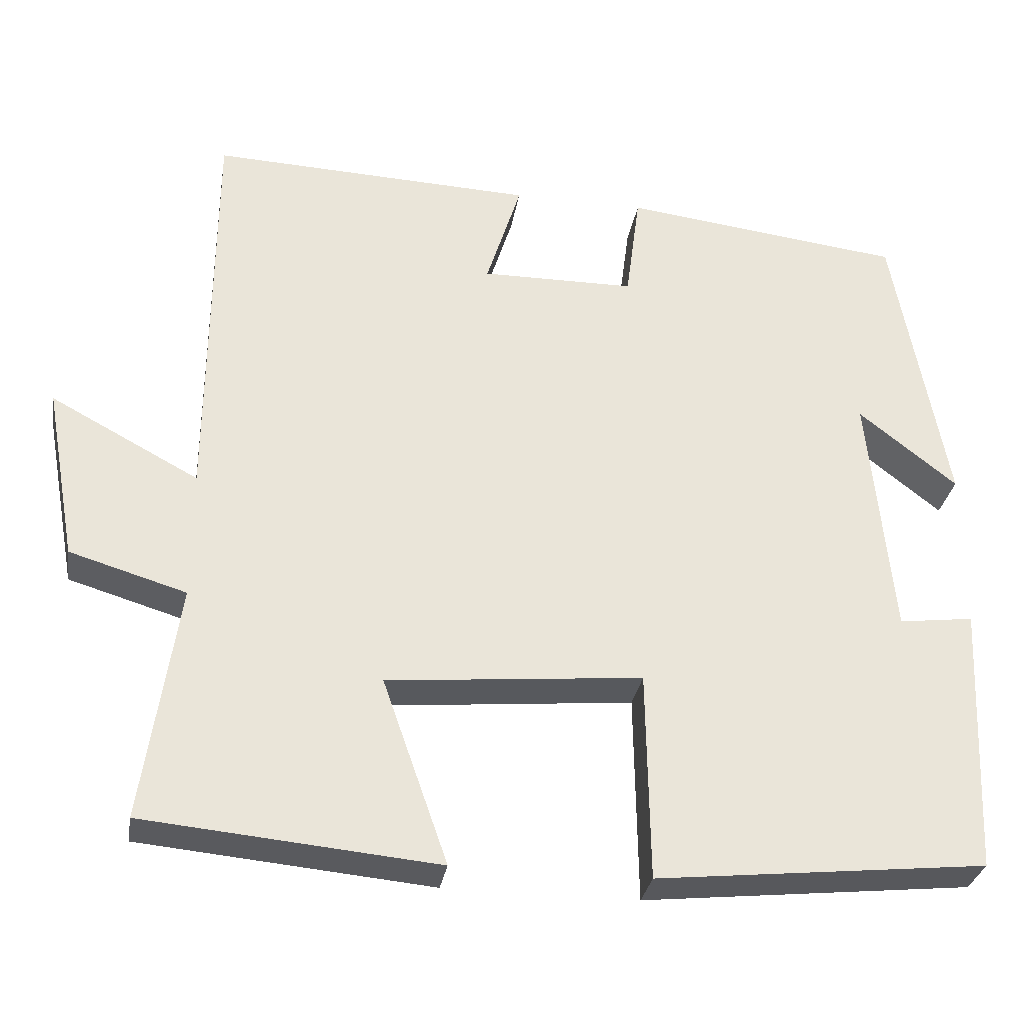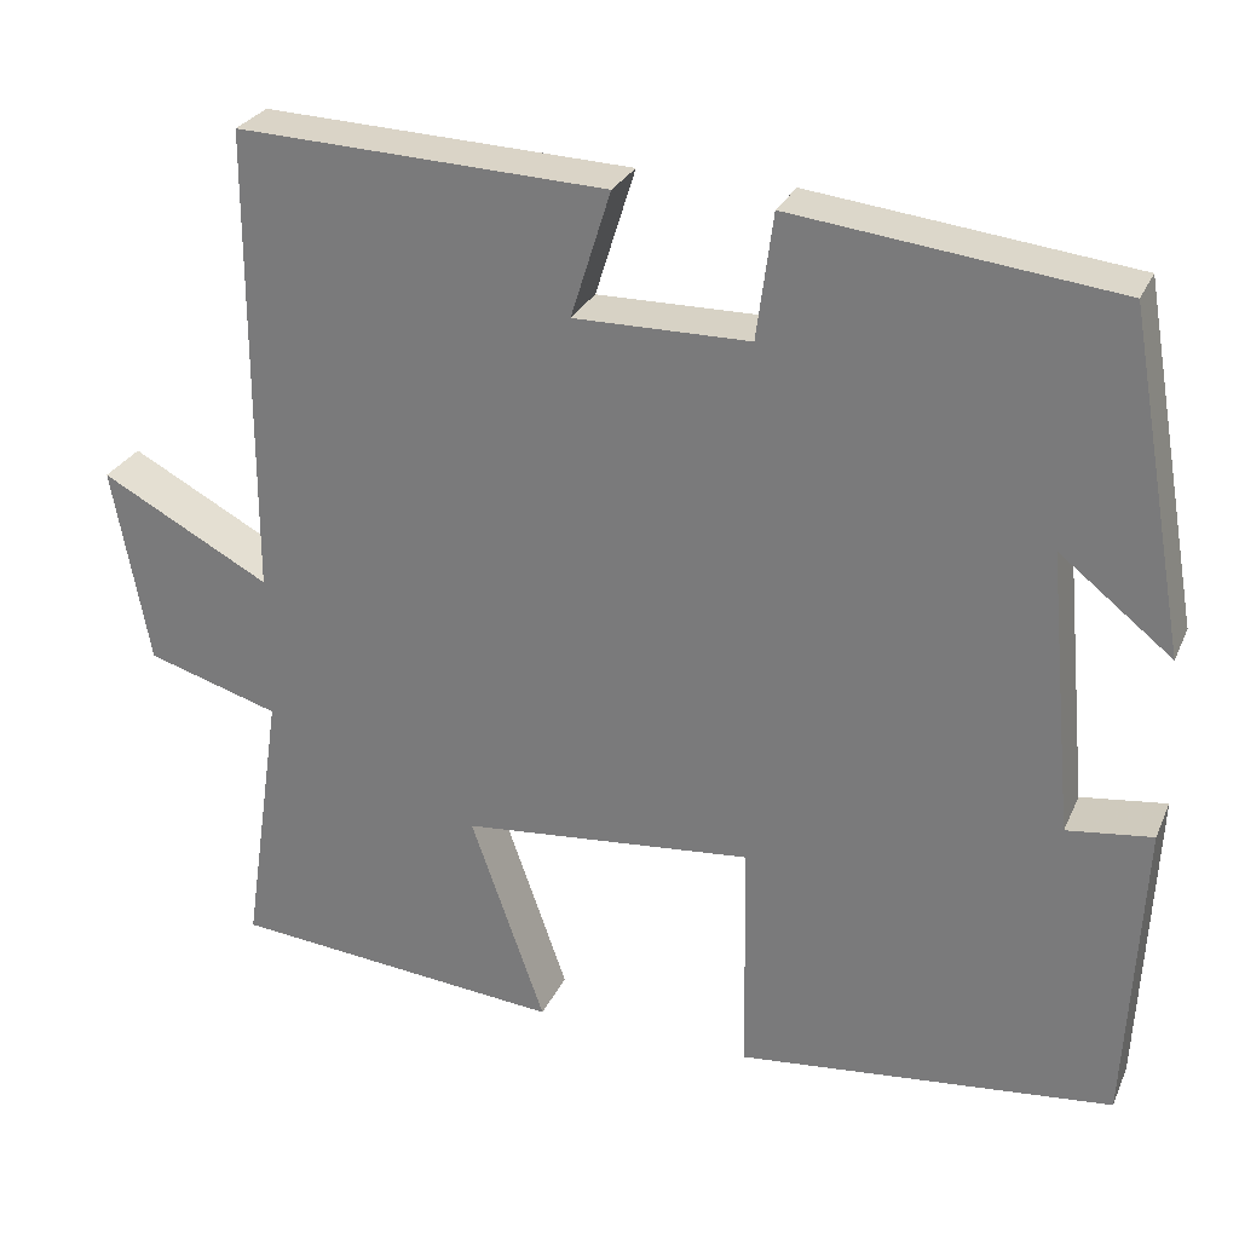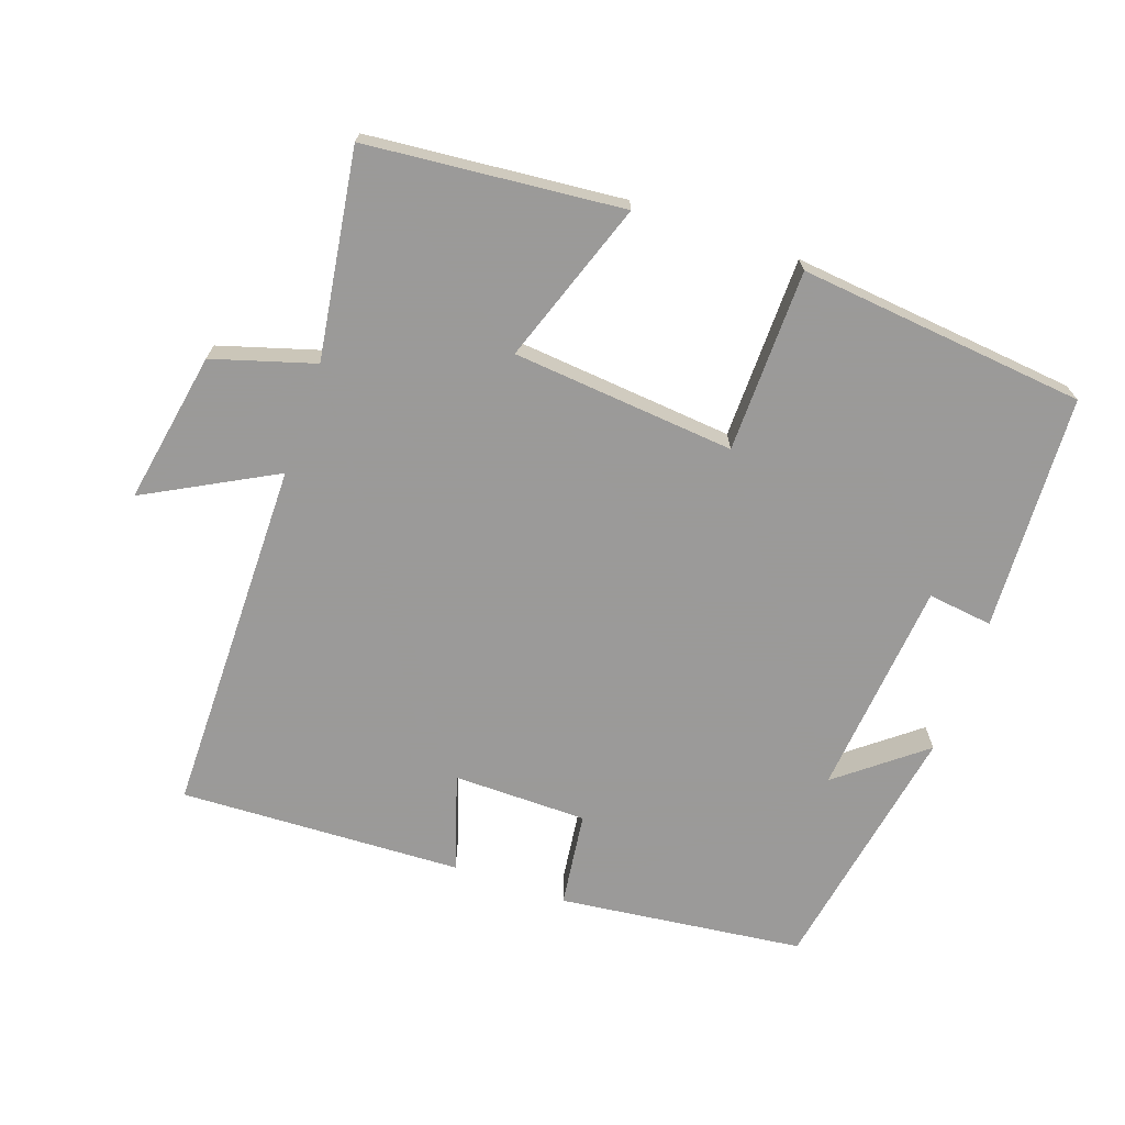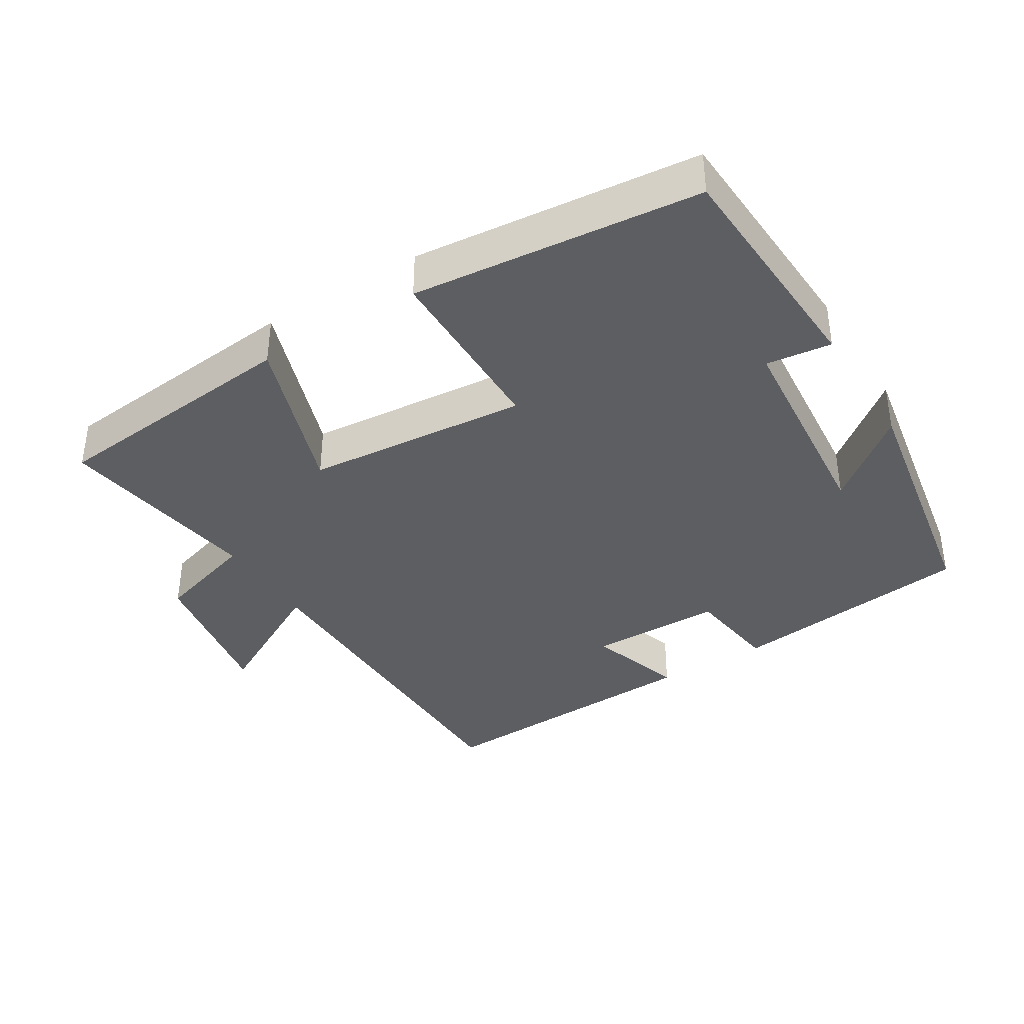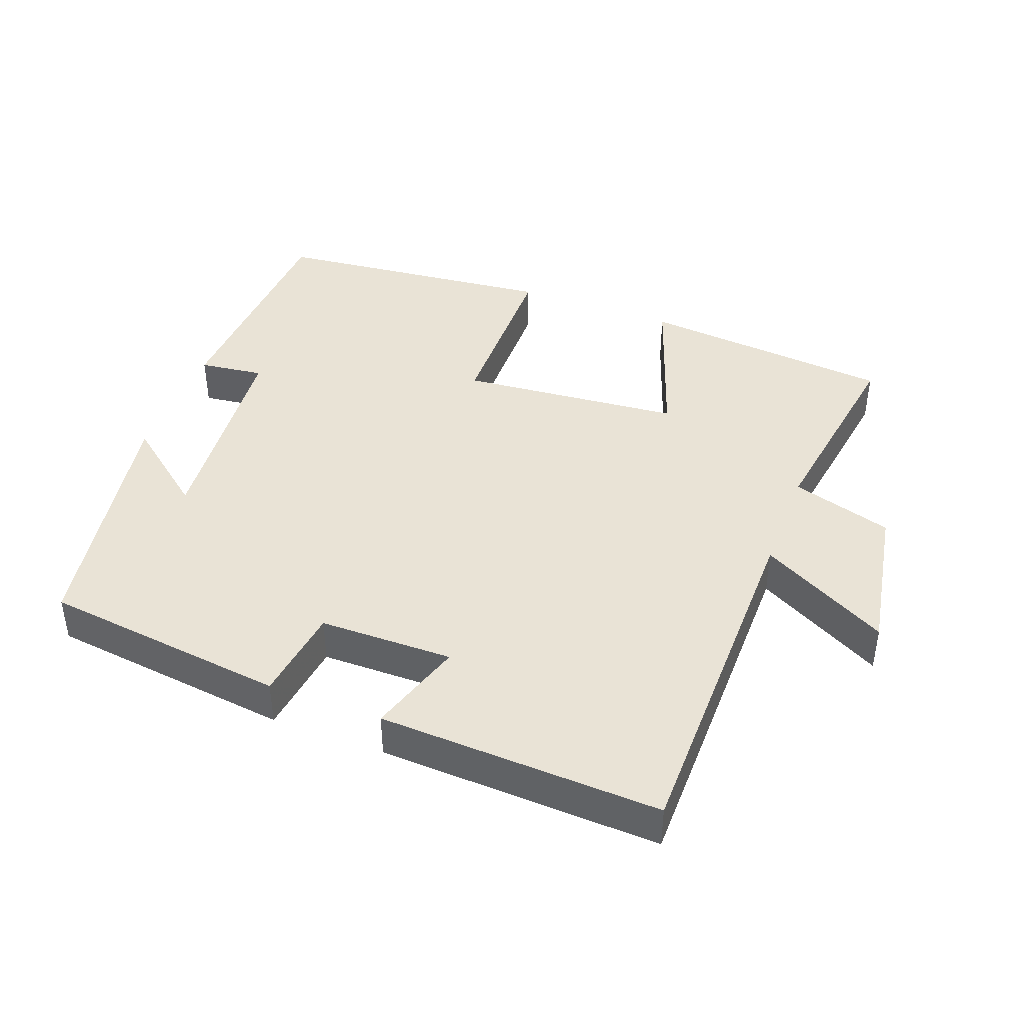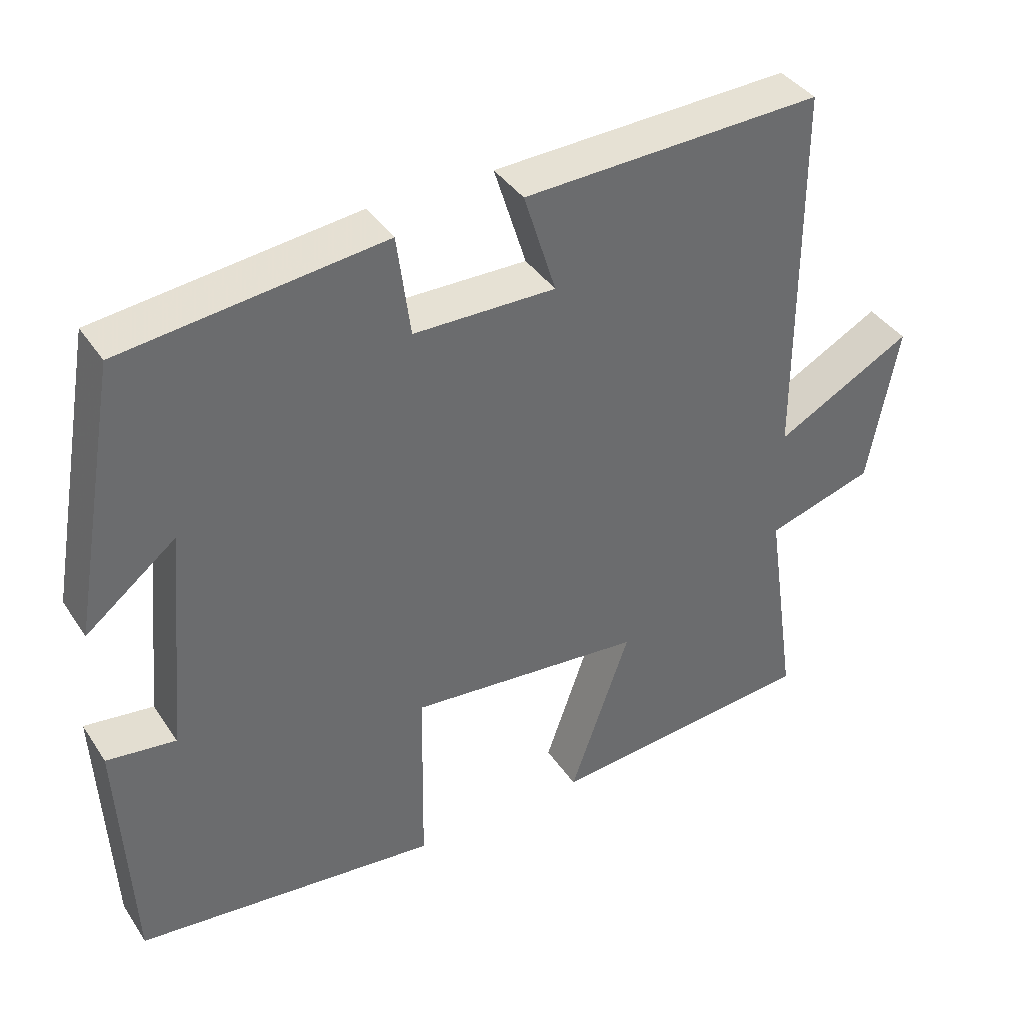
<metadata>
{"format":"obj","ext":"obj","renderer":"f3d","projection":"perspective","resolution":1024,"background":"white","views":[{"elev":-30.9,"azim":170.6,"up":"+Z"},{"elev":27.7,"azim":-159.5,"up":"+Z"},{"elev":-69.5,"azim":160.8,"up":"+Y"},{"elev":-37.9,"azim":-148.0,"up":"+Y"},{"elev":42.1,"azim":20.8,"up":"+Y"},{"elev":39.1,"azim":-30.2,"up":"+Z"}]}
</metadata>
<code>
v -0.484 0.07 -0.456
v -0.5 0.07 -0.115
v -0.406 0.07 -0.127
v -0.376 0.07 0.187
v -0.5 0.07 0.089
v -0.434 0.07 0.458
v -0.079 0.07 0.5
v -0.061 0.07 0.362
v 0.133 0.07 0.36
v 0.089 0.07 0.5
v 0.498 0.07 0.516
v 0.5 0.07 -0.003
v 0.687 0.07 0.097
v 0.647 0.07 -0.123
v 0.5 0.07 -0.167
v 0.544 0.07 -0.466
v 0.175 0.07 -0.5
v 0.257 0.07 -0.266
v -0.065 0.07 -0.236
v -0.069 0.07 -0.5
v -0.484 0 -0.456
v -0.5 0 -0.115
v -0.406 0 -0.127
v -0.376 0 0.187
v -0.5 0 0.089
v -0.434 0 0.458
v -0.079 0 0.5
v -0.061 0 0.362
v 0.133 0 0.36
v 0.089 0 0.5
v 0.498 0 0.516
v 0.5 0 -0.003
v 0.687 0 0.097
v 0.647 0 -0.123
v 0.5 0 -0.167
v 0.544 0 -0.466
v 0.175 0 -0.5
v 0.257 0 -0.266
v -0.065 0 -0.236
v -0.069 0 -0.5
f 1 2 3
f 20 1 3
f 19 20 3
f 18 19 3 4
f 15 16 17 18
f 15 18 4
f 12 13 14 15
f 11 12 15
f 10 11 15
f 9 10 15
f 8 9 15 4
f 7 8 4
f 4 5 6 7
f 23 22 21
f 23 21 40
f 23 40 39
f 24 23 39 38
f 38 37 36 35
f 24 38 35
f 35 34 33 32
f 35 32 31
f 35 31 30
f 35 30 29
f 24 35 29 28
f 24 28 27
f 27 26 25 24
f 1 21 22 2
f 2 22 23 3
f 3 23 24 4
f 4 24 25 5
f 5 25 26 6
f 6 26 27 7
f 7 27 28 8
f 8 28 29 9
f 9 29 30 10
f 10 30 31 11
f 11 31 32 12
f 12 32 33 13
f 13 33 34 14
f 14 34 35 15
f 15 35 36 16
f 16 36 37 17
f 17 37 38 18
f 18 38 39 19
f 19 39 40 20
f 20 40 21 1

</code>
